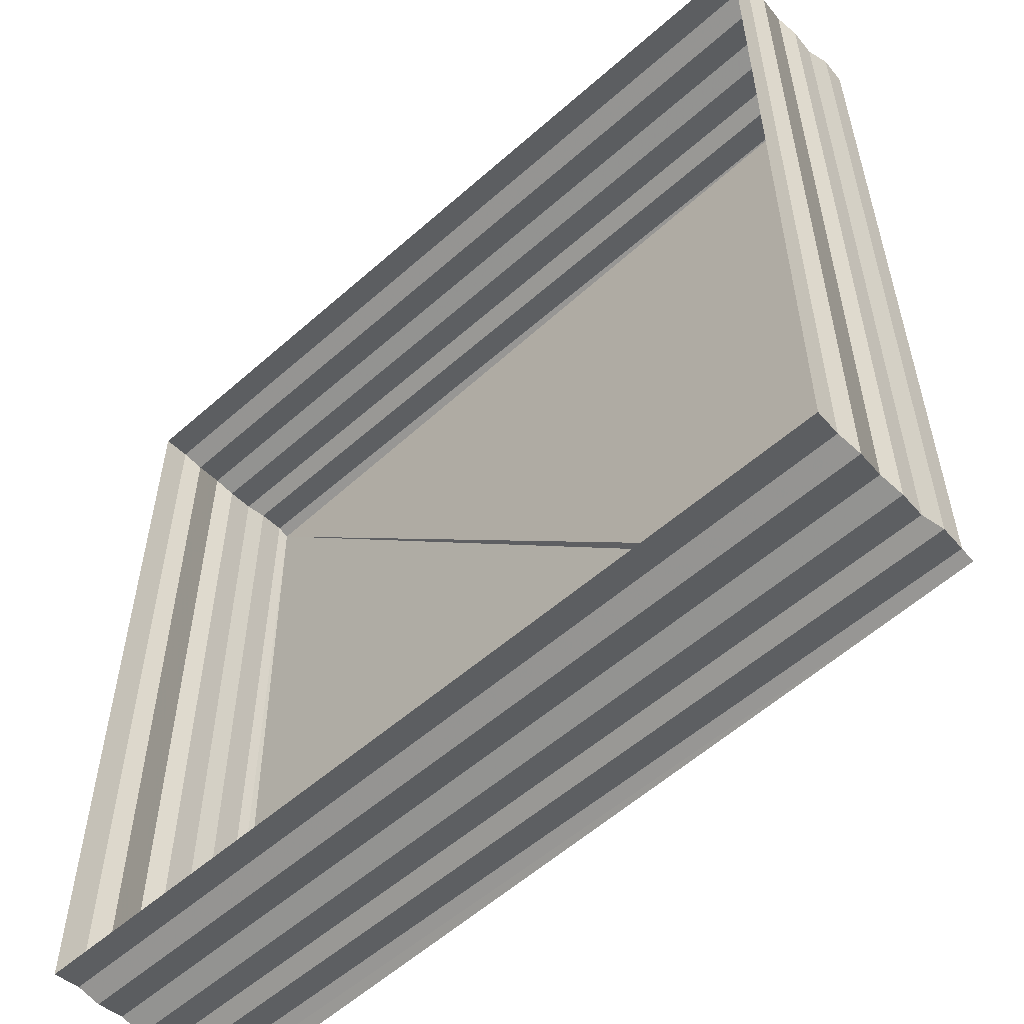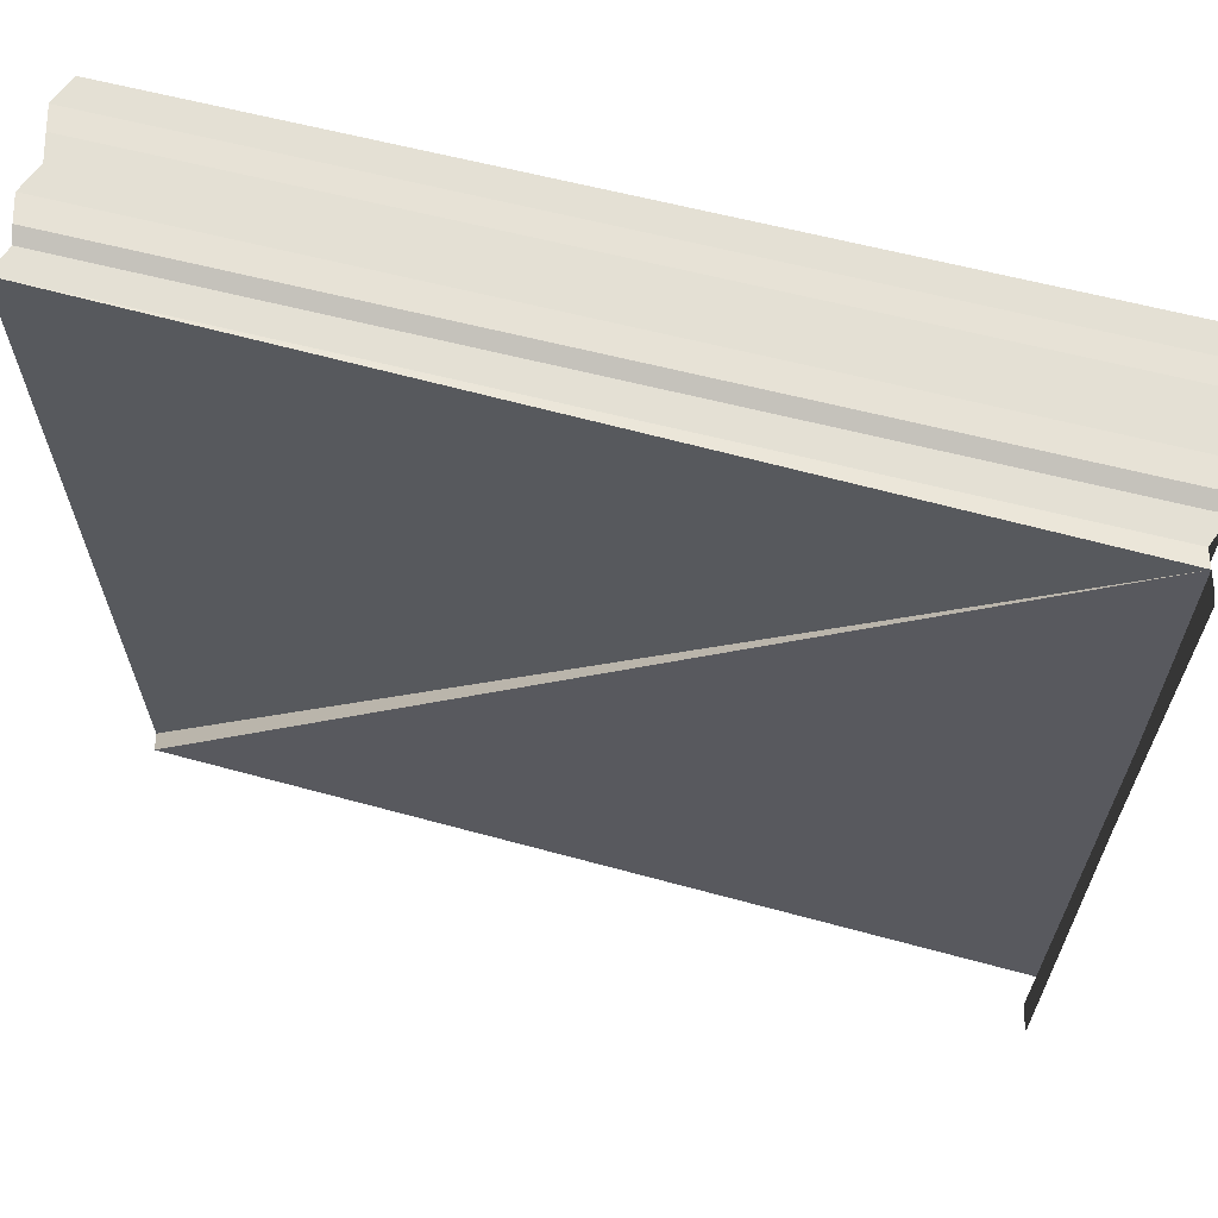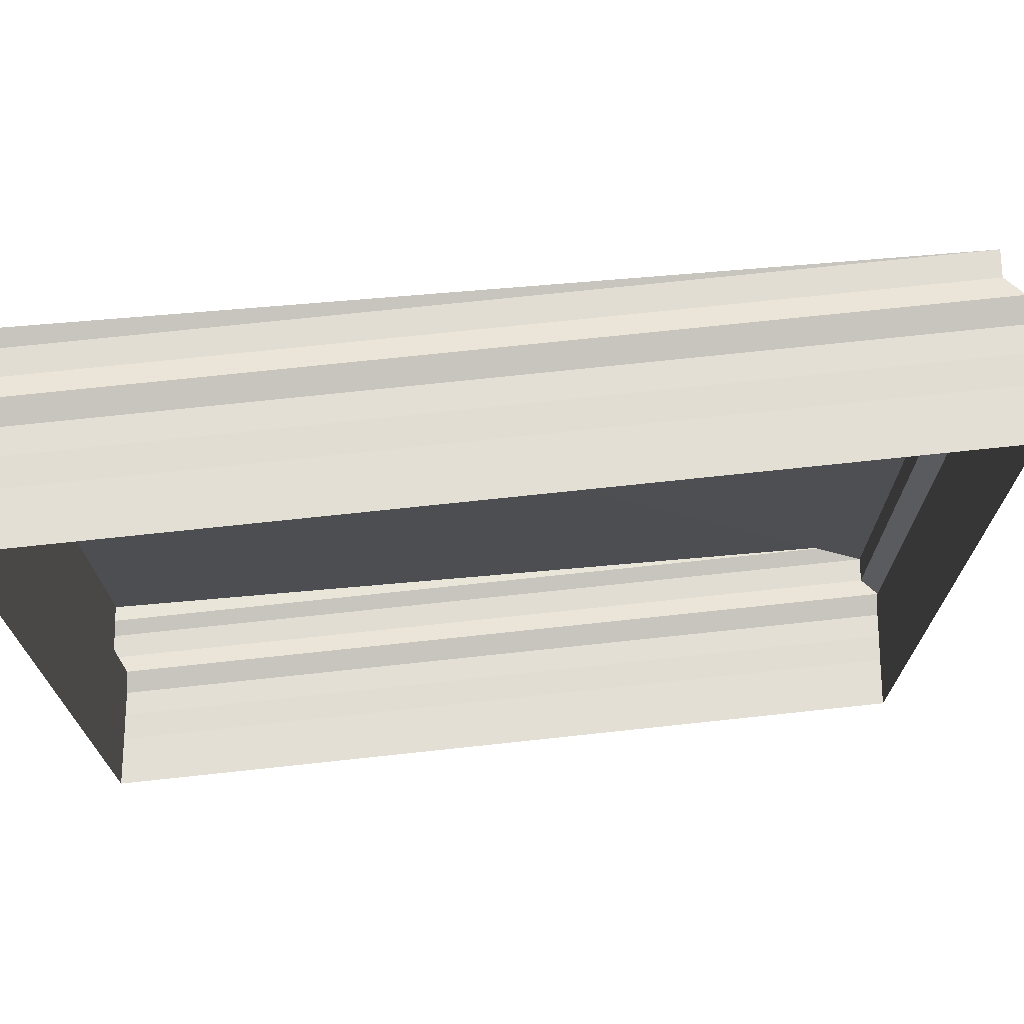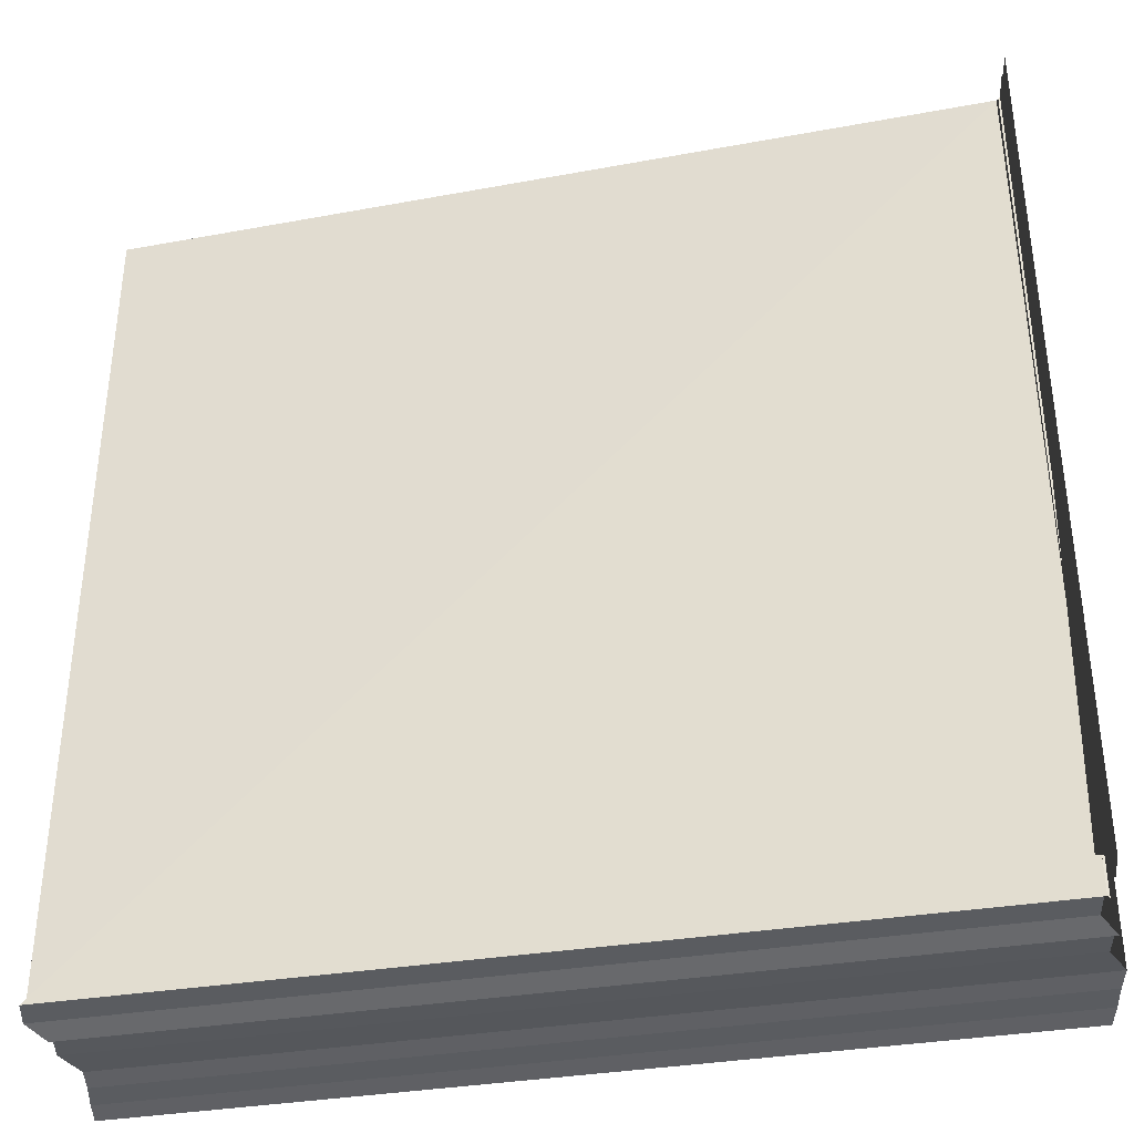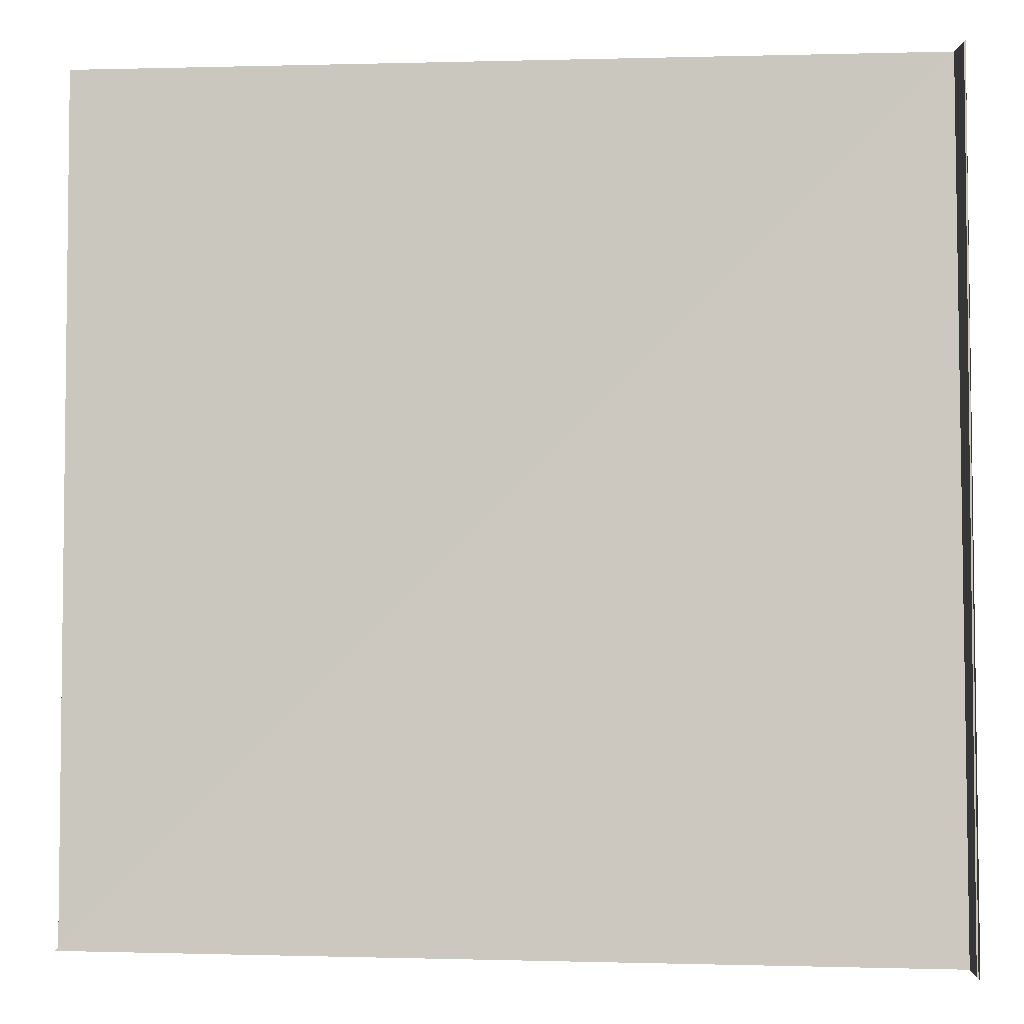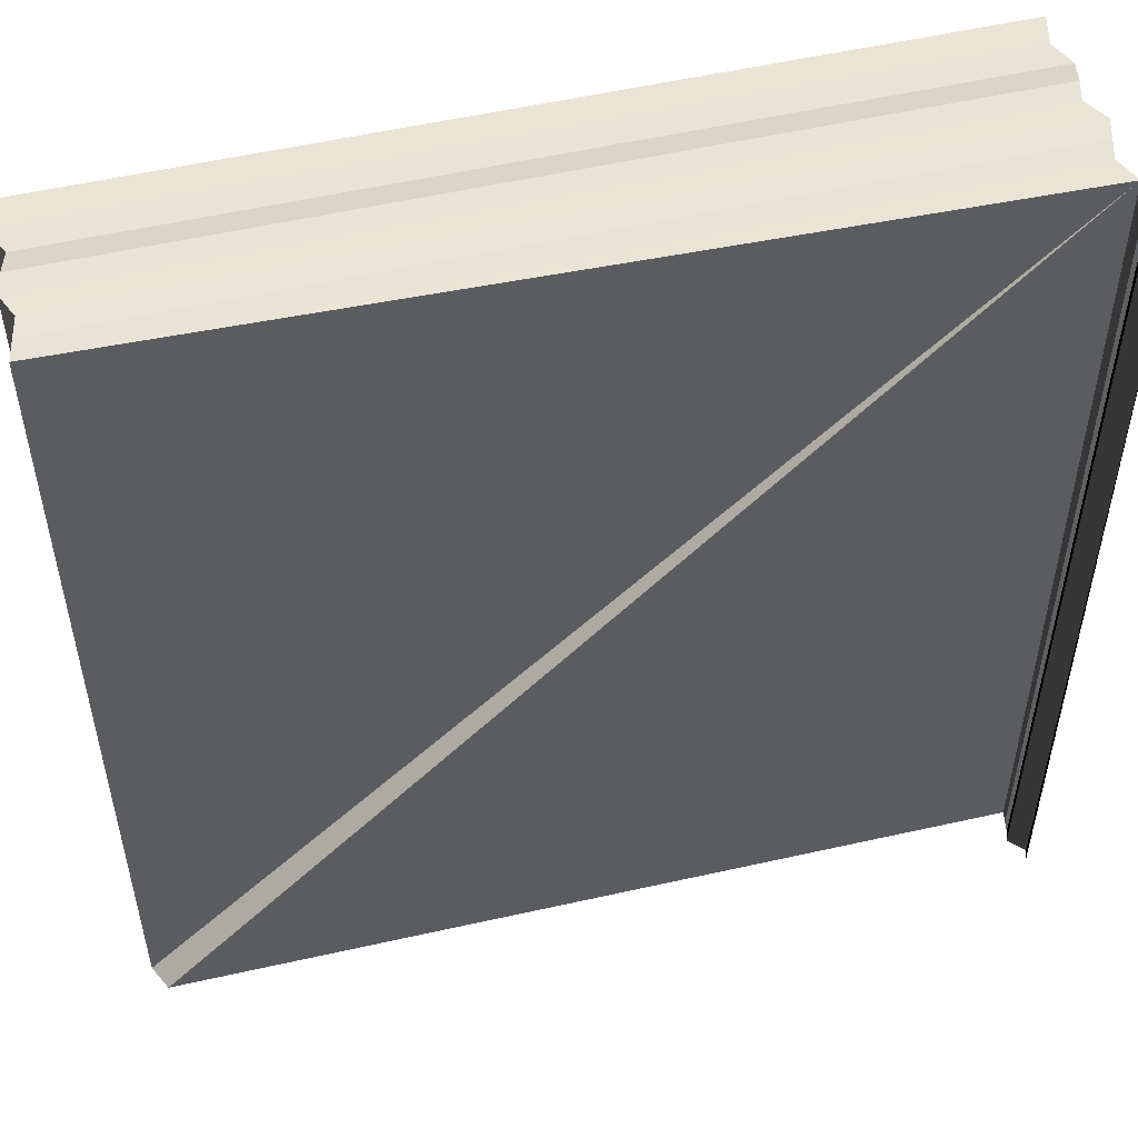
<metadata>
{"format":"obj","ext":"obj","renderer":"f3d","projection":"perspective","resolution":1024,"background":"white","views":[{"elev":-55.0,"azim":-136.4,"up":"+Y"},{"elev":65.7,"azim":14.1,"up":"+Y"},{"elev":71.6,"azim":173.8,"up":"+Y"},{"elev":-37.2,"azim":11.6,"up":"+Y"},{"elev":-4.2,"azim":5.3,"up":"+Y"},{"elev":51.3,"azim":-14.4,"up":"+Y"}]}
</metadata>
<code>
o 309
v 2216 1871 13.53
v 2216 1871 13.53
v 2216 1871 13.53
v 2216 1871 13.53
v 2216 1871 13.53
v 2216 1870 13.53
v 2216 1870 13.53
v 2216 1871 13.53
v 2216 1871 13.53
v 2216 1870 13.53
v 2216 1871 13.53
v 2216 1871 13.53
v 2216 1870 13.53
v 2216 1871 13.53
v 2216 1871 13.54
v 2216 1870 13.53
v 2216 1871 13.54
v 2216 1871 13.54
v 2216 1870 13.54
v 2216 1871 13.54
v 2216 1871 13.54
v 2216 1870 13.54
v 2216 1871 13.54
v 2216 1870 13.54
v 2216 1871 13.54
v 2216 1871 13.54
v 2216 1871 13.54
v 2216 1870 13.54
v 2216 1871 13.54
v 2216 1870 13.54
v 2216 1871 13.54
v 2216 1870 13.54
v 2216 1870 13.54
v 2216 1870 13.54
v 2216 1871 13.54
v 2216 1870 13.54
v 2216 1870 13.54
v 2216 1870 13.54
v 2216 1870 13.53
v 2216 1870 13.54
v 2216 1870 13.54
v 2216 1870 13.54
v 2216 1870 13.54
v 2216 1870 13.53
v 2216 1870 13.53
v 2216 1871 13.53
v 2216 1871 13.53
v 2216 1870 13.53
v 2216 1871 13.54
v 2216 1871 13.54
v 2216 1870 13.54
v 2216 1871 13.54
v 2216 1870 13.54
v 2216 1871 13.54
v 2216 1870 13.54
v 2216 1870 13.54
v 2216 1871 13.54
v 2216 1870 13.54
v 2216 1871 13.54
v 2216 1871 13.54
v 2216 1870 13.54
v 2216 1871 13.54
v 2216 1870 13.54
v 2216 1871 13.54
v 2216 1870 13.54
v 2216 1870 13.54
v 2216 1870 13.54
v 2216 1871 13.54
v 2216 1870 13.54
v 2216 1871 13.54
v 2216 1871 13.54
v 2216 1870 13.54
v 2216 1871 13.54
v 2216 1871 13.54
v 2216 1870 13.54
v 2216 1871 13.54
v 2216 1871 13.53
v 2216 1870 13.53
v 2216 1871 13.53
v 2216 1871 13.53
v 2216 1870 13.53
v 2216 1871 13.53
v 2216 1871 13.53
v 2216 1870 13.53
v 2216 1871 13.53
v 2216 1871 13.53
v 2216 1871 13.53
v 2216 1871 13.53
v 2216 1870 13.53
v 2216 1870 13.53
v 2216 1871 13.53
v 2216 1871 13.53
v 2216 1870 13.53
v 2216 1871 13.53
v 2216 1870 13.53
v 2216 1871 13.53
v 2216 1870 13.53
v 2216 1870 13.53
v 2216 1870 13.53
v 2216 1870 13.53
v 2216 1870 13.53
v 2216 1870 13.53
v 2216 1870 13.53
v 2216 1870 13.53
v 2216 1870 13.53
v 2216 1871 13.53
v 2216 1871 13.53
v 2216 1870 13.53
v 2216 1871 13.53
v 2216 1870 13.53
v 2216 1871 13.53
v 2216 1870 13.53
v 2216 1870 13.53
v 2216 1870 13.53
v 2216 1870 13.53
v 2216 1870 13.53
v 2216 1871 13.53
v 2216 1870 13.54
v 2216 1870 13.54
v 2216 1871 13.54
v 2216 1870 13.54
v 2216 1870 13.54
v 2216 1870 13.54
v 2216 1871 13.54
v 2216 1870 13.54
v 2216 1871 13.54
v 2216 1870 13.54
v 2216 1870 13.54
v 2216 1870 13.54
v 2216 1871 13.54
v 2216 1870 13.54
v 2216 1871 13.54
v 2216 1871 13.54
v 2216 1871 13.54
v 2216 1870 13.54
v 2216 1871 13.54
v 2216 1870 13.54
v 2216 1870 13.54
v 2216 1870 13.54
v 2216 1871 13.54
v 2216 1870 13.54
v 2216 1871 13.54
v 2216 1871 13.54
v 2216 1871 13.54
v 2216 1871 13.54
v 2216 1870 13.54
v 2216 1870 13.54
v 2216 1871 13.54
v 2216 1870 13.54
v 2216 1870 13.54
v 2216 1871 13.54
v 2216 1870 13.54
v 2216 1870 13.54
v 2216 1871 13.54
f 1 2 3
f 3 4 5
f 4 6 7
f 5 8 9
f 8 7 10
f 9 11 12
f 11 10 13
f 12 14 15
f 14 13 16
f 15 17 18
f 17 16 19
f 18 20 21
f 20 19 22
f 23 22 24
f 21 25 26
f 27 28 26
f 29 28 30
f 31 32 23
f 29 33 34
f 35 36 31
f 32 37 38
f 36 39 37
f 40 38 41
f 40 41 42
f 43 42 34
f 44 45 39
f 46 44 35
f 47 48 46
f 49 50 34
f 51 50 52
f 49 53 54
f 54 55 56
f 51 57 58
f 58 59 60
f 61 62 34
f 63 64 62
f 65 66 63
f 67 68 64
f 69 70 61
f 70 71 25
f 72 73 69
f 73 74 71
f 75 76 72
f 76 77 74
f 78 79 75
f 79 80 77
f 81 82 78
f 82 83 80
f 84 85 81
f 85 86 83
f 87 88 86
f 89 87 84
f 90 91 89
f 92 93 94
f 94 95 96
f 95 97 98
f 96 99 47
f 99 98 100
f 99 100 45
f 101 102 103
f 103 104 105
f 104 106 107
f 108 107 109
f 110 109 111
f 112 113 110
f 114 110 115
f 116 111 117
f 115 116 118
f 119 117 120
f 118 119 121
f 122 120 68
f 121 122 123
f 124 125 126
f 126 127 128
f 129 130 131
f 131 132 133
f 134 135 136
f 136 137 138
f 139 140 141
f 141 142 143
f 144 145 146
f 147 145 146
f 148 149 146
f 150 145 151
f 144 152 153
f 150 154 153

</code>
